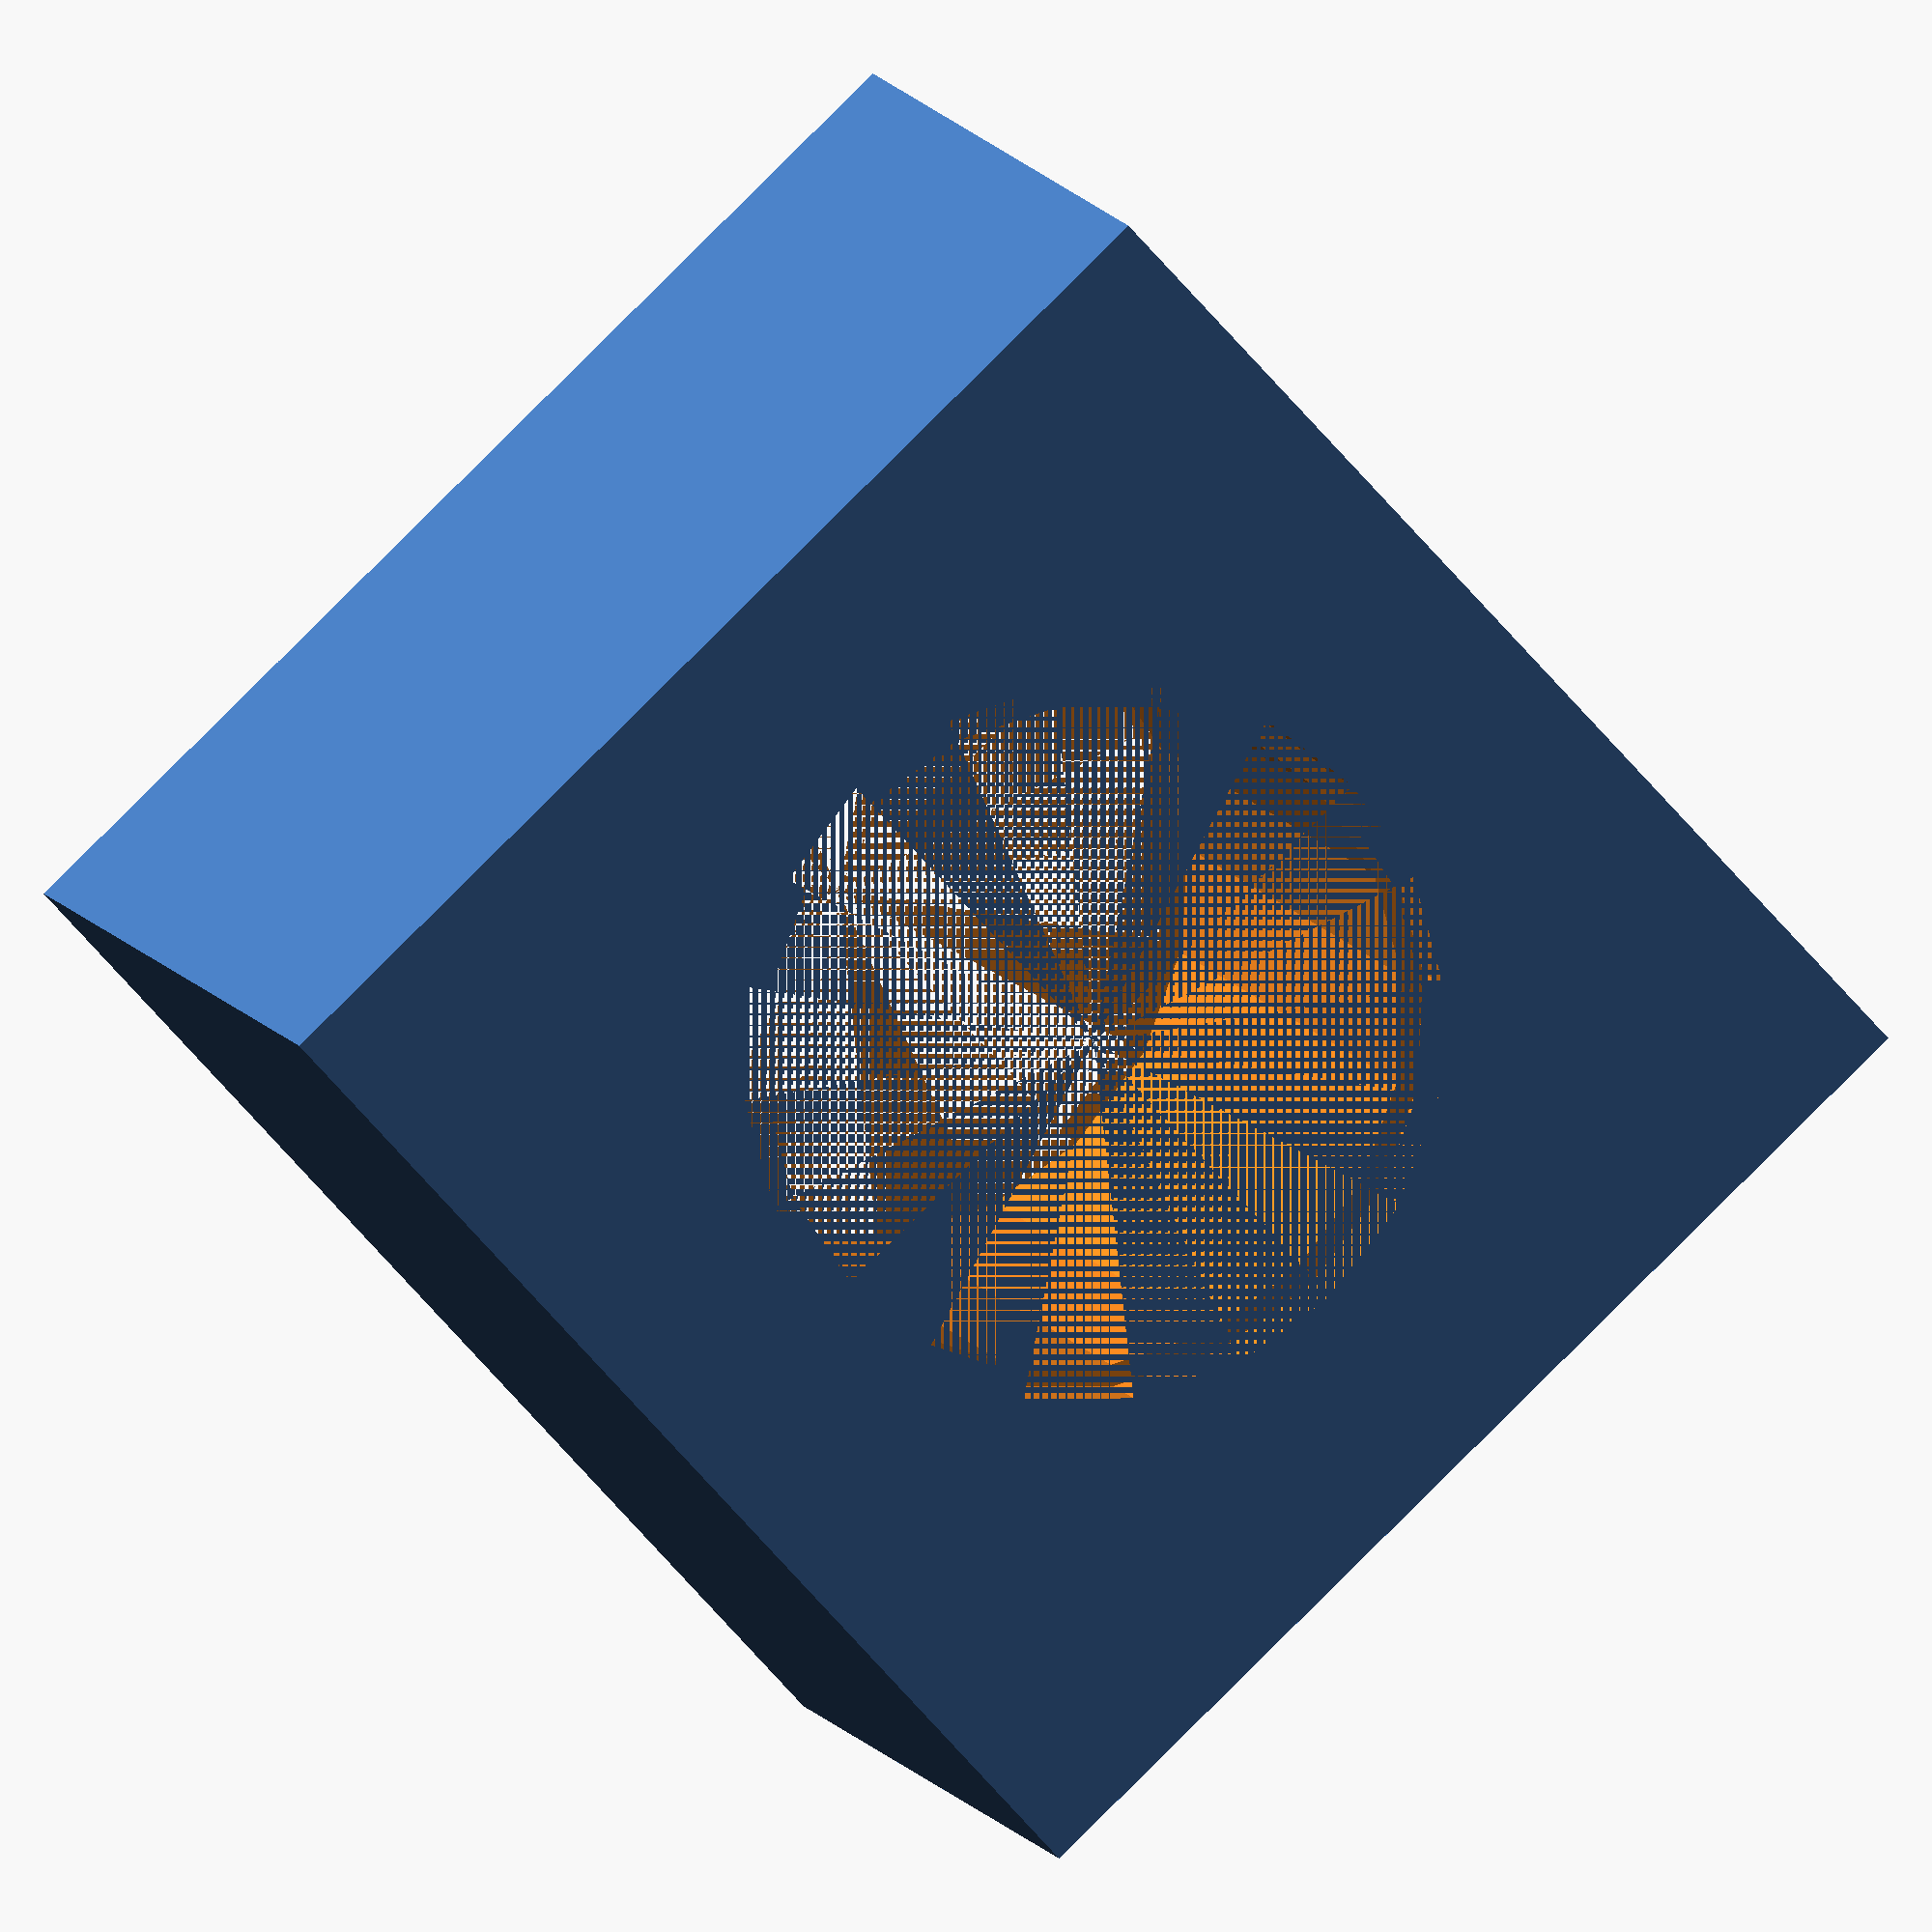
<openscad>
//neopixel innen 144mm aussen 157 höhe 3,15 ;6.5 breite

module neopixel() {
  difference() {
    cylinder(d=160,h=3);
    cylinder(d=144,h=3);  
  } 
  translate([0,0,-1.2]) rotate([0,0,-3]) intersection() { 
    difference() {
      cylinder(d=160,h=1.2);
      cylinder(d=152,h=1.2);  
    }
    union() {
      translate([-80,-5,0]) cube([160,10,1.2]);
      translate([-5,-80,0]) cube([10,160,1.2]);
    }
  }
  //kabelloch
  translate([-2,-78,-2.9]) cylinder(d=4,h=1.79);
}    

module solar() {
  union() {
    cube([100,80,1]);
    translate([50,40,-1.8]) cylinder(d=30,h=1.8);
    translate([50,11,-2.95]) cylinder(d=20,h=2.95);
    translate([40,11,-1.8]) cube([20,30,1.8]);   
  }
}

module e_paper() {
    //pcb
    cube([20,50,3]);
    //anschlüsse
    translate([2.5,2.5,-9]) cube([15,45,10]);
}

module e_aufsatz() {
  breit = 70;
  hoch = 40;  
  difference() {
    //aussen
    cube([breit + 14,hoch + 14,5]);
    //innen
    translate([7,7,0]) cube([breit, hoch, 4]);
    // phase
    translate([0,0,3.5]) rotate([45,0,0]) cube([breit + 14,5,5]);
    translate([0,hoch + 14,3.5]) rotate([45,0,0]) cube([breit + 14,5,5]);
    translate([0,0,3.5]) rotate([0,-45,0]) cube([5,hoch + 14,5]);
    translate([breit + 14,0,3.5]) rotate([0,-45,0]) cube([5,hoch + 14,5]);
    //rand aussen
    difference() {
        cube([breit + 14,hoch + 14,3]);
        translate([5,5,0]) cube([breit+4,hoch+4,3]);
    }
    //display ausschnitt
    translate([10,7,4]) cube([50,25,1]);  
  }
}

module disp_aufsatz() {
    //pcb 80*36 anzeige 23*71 befestigung 75*31 abstand 5mm für schraobe 5mm 2.5 gewinde
    //abdeckung aussen
    difference() {
      cube([90,46,1.5]);
      translate([10,13,0]) cube([71,23,1.5]);  
    }
    //pcb halter
    translate([7.5,7.5,-5]) difference() {
                              cylinder(d=4.5,h=5);
                              cylinder(d=2.5,h=5);
    }
    //translate([82.5,7.5,-5]) difference() {
                            //  cylinder(d=5,h=5);
                            //  cylinder(d=2.5,h=5);
    //}
    //translate([7.5,38.5,-5]) difference() {
                            //  cylinder(d=5,h=5);
                            //  cylinder(d=2.5,h=5);
    //}
    translate([82.5,38.5,-5]) difference() {
                              cylinder(d=4.5,h=5);
                              cylinder(d=2.5,h=5);    
    }
}

module test() {
  difference() {
   cube([70,40,5]);   
   difference() {
        cube([70,40,3]);
        translate([5,5,0]) cube([60,30,3]);
    }  
  } 
}    

module ziffernblatt() {
 difference() { 
  intersection() {
    union(){
      difference() {
        cylinder(d=163,h=3);
        cylinder(d=141,h=3);
      }
    //linear_extrude(2) text("12"); 
    translate([-3,55.5,0]) cube([6,33,3]); 
    //11
    rotate([0,0,30]) translate([-3,62.5,0]) cube([6,18,3]);
    //1
    rotate([0,0,-30]) translate([-3,62.5,0]) cube([6,18,3]);
    }
    //ausschnitt viertelkreis
    rotate([0,0,42]) cube([100,100,3]);
    }
   translate([0,0,-1.8]) neopixel();
 } 
}

module front() {
    difference() {
      cube([210,297,3]);
      translate([105,90,1.8]) neopixel();
      translate([95,183,3]) rotate([0,0,90]) solar();
      translate([115,283,3]) rotate([0,0,270]) solar();
      //led ausschnitt
      translate([69.6,78.4,0.1]) cube([71.2,23.2,2.9]);
      //löcher befestigung
      translate([64.6,73.4,0.1]) cylinder(d=5,h=2.9);  
    }
} 

module seite_l() {
    difference() {
    cube([13,297,40]);
    //nute
    translate([8,0,30]) cube([5,297,5]);
    //schräge
    rotate([0,0,-45]) cube([40,40,40]); 
    translate([0,297,0]) rotate([0,0,-45]) cube([40,40,40]);     
        
    }
}

module unten() {
    difference() {
    cube([210,13,40]);
    //nute
    translate([0,10,30]) cube([210,5,3]);    
    //schräge
    rotate([0,0,45]) cube([40,40,40]); 
    translate([210,0,0]) rotate([0,0,45]) cube([40,40,40]);  
    }
}

//moderne Version

module akku_tasche() {
  difference() {  
    union() {  
      translate([5,0,0]) cube([44,64,10]);
      //kurve aussen  
      translate([5,0,5]) rotate([0,90,90]) cylinder(d=10,h=64);  
      translate([49,0,5]) rotate([0,90,90]) cylinder(d=10,h=64);
      //halter  
      translate([0,2,5]) rotate([90,0,0])  cylinder(d=10,h=2);
      translate([54,2,5]) rotate([90,0,0])  cylinder(d=10,h=2);
      //halter fläche  
      cube([54,2,10]);  
    }
    translate([5,62,5]) rotate([90,0,0]) cylinder(d=7.6,h=62);
    translate([49,62,5]) rotate([90,0,0]) cylinder(d=7.6,h=62);
    translate([5,0,1.2]) cube([43.4,62,7.6]);
  }
}

module pcb_distanz(xl,yl,zh) {
    difference() {
      cylinder(d=5,h=zh);
      cylinder(d=2.5,h=zh);
    }
    translate([xl,0,0]) difference() {
      cylinder(d=5,h=zh);
      cylinder(d=2.5,h=zh);
    }
    translate([xl,yl,0]) difference() {
      cylinder(d=5,h=zh);
      cylinder(d=2.5,h=zh);
    }
    translate([0,yl,0]) difference() {    
      cylinder(d=5,h=zh);
      cylinder(d=2.5,h=zh);
    }
}

module gehause(xl,yl,zl) {
  difference() {
    cube([xl,yl,zl]); 
    translate([1.2,1.2,1.2]) cube([xl-2.4,yl-2.4,zl-1.2]);  
  }  
}

//xb = breite yh = Höhe zd = dicke
module logic_box(xb,yh) { 
  difference() {
      gehause(xb,yh,20);
       //akku aussparung
      agap = (xb - 44.2) / 2;  
      translate([agap,0,1.2]) cube([44.2,1.5,10.2]);
      translate([agap,1.2,6.3]) rotate([90,0,0]) cylinder(d=10.2,h=1.3);
      translate([agap+44.2,1.2,6.3]) rotate([90,0,0]) cylinder(d=10.2,h=1.3);
      // panel aussparung
      translate([((xb-10)/2),0,11.2]) cube([10,1.2,2.5]);
      //ring aussparung
      translate([((xb-8)/2),yh-1.5,15]) cube([8,2,2.5]);
  }
      // LCD 
      //translate([7,yh-37,0]) pcb_distanz(75,31.5,12);
      //lochraster 
      translate([6.5,10,0]) pcb_distanz(82,28,5);
      // aufhänger
      translate([xb/2,yh+13,0]) difference() {
        union() {
          cylinder(d=12,h=2);
          translate([-6,-14,0]) cube([12,14,2]);  
        }
        cylinder(d=4,h=2);
        translate([0,-7,0]) cylinder(d=8,h=2);
        translate([-2,-7,0]) cube([4,7,2]);
      }
      //solar halter
      translate([xb/2,0,11.4]) klemme();
      //neo halter
      translate([xb/2,yh,10]) rotate([0,0,180]) klemme();
}

//xb = breite yh = Höhe
module box_top(xb,yh) {
  union() {
  difference() {
    cube([xb,yh,20]);
    translate([1.2,1.2,0]) cube([xb-2.4,yh-2.4,18.8]);
    //led ausschnitt  
    translate([10,10,18.5]) cube([71.2,23.2,2]); 
  }
  difference() {
      translate([1.2,1.2,-2.5]) cube([xb-2.4,yh-2.4,5]);
      translate([2.4,2.4,-2.5]) cube([xb-4.4,yh-4.4,5]);
  }
  translate([10,10,8]) pcb_distanz(75,31.5,12);
  }   
}

module panel_holder() {
    //cube([5,5,3]);
    difference() {
      union() {
        cylinder(d=22,h=3.2);
        translate([90,0,0]) cylinder(d=22,h=3.2);
        translate([0,-5,0]) cube([90,10,3.2]);
        translate([40,0,0]) cube([10,60,3.2]);
        //oben  
        translate([45,67,0]) fit_it();
      }    
    
      translate([0,0,1.2])  cylinder(d=17,h=2);
      translate([90,0,1.2])  cylinder(d=17,h=2);
      translate([0,-2.5,1.7]) cube([90,5,1.5]);
      translate([41.5,-2.5,0]) cube([7,70,1.7]);
      
    }      
}

module neo_back() {
 //3.3 + 2.4 = 5.7  
 difference() {
 union() {   
  intersection() {  
    difference() {
      cylinder(d=158.3,h=3);
      cylinder(d=142.7,h=3);
      translate([0,0,1.25]) difference() {
        cylinder(d=157.1,h=1.8);
        cylinder(d=144.1,h=1.8);  
      }  
    }
    rotate([0,0,45]) cube([81,81,3]);
  }
  rotate([0,0,46.5]) translate([0,75.25,0]) cylinder(d=5,h=1.2);
  }
  rotate([0,0,-43.5]) translate([0,75.25,0]) cylinder(d=5.1,h=1.25);
  }
}

module neo_front() {
  intersection() { 
    difference() {
      union() {
        difference() {
          cylinder(d=158.3,h=3);
          cylinder(d=142.7,h=3);
        }
        translate([-4,60,0]) cube([8,30,3]);
        rotate([0,0,30]) translate([-4,65,0]) cube([8,12,3]);
        rotate([0,0,-30]) translate([-4,65,0]) cube([8,12,3]);
      }
      difference() {
        cylinder(d=157.1,h=1.8);
        cylinder(d=144.1,h=1.8);
      } 
    }
    rotate([0,0,52.5]) cube([90,90,3]);
  } 
}

module neo_fuss() {
    //translate([-10,80,0]) 
    difference() {
    union() {  
      cube([20,20,3]);
      //translate([0,17.8,0]) cube([20,3.2,6.4]);
      translate([10,28,0]) fit_it();  
      translate([10,-78.7,0]) neo_back();  
    }
    //platz für leitung
    translate([9.5,-1.3,1.2]) cube([1,23,2]);  
    translate([7.25,-1.3,1.2]) cube([1,23,2]); 
    translate([11.75,-1.3,1.2]) cube([1,23,2]);   
    //translate([18.8,18.7,0]) cube([1.3,1.3,6.4]);
    //translate([0,18.7,0]) cube([1.3,1.3,6.4]);
  }
    
}

module klemme() {
  translate([-8,-4,2.4]) difference() {  
    $fn=20;  
    union() {  
      cylinder(d=5.8,h=3.1);
      translate([-1.6,2,0]) cube([3.2,2.2,3.1]);  
    }
    cylinder(d=3.2,h=3.1);
    translate([-1.45,-2.9,0]) cube([2.9,2.2,3.1]);  
  }    
  translate([8,-4,2.4]) difference() {  
    $fn=20;  
    union() {  
      cylinder(d=5.8,h=3.1);
      translate([-1.6,2,0]) cube([3.2,2.2,3.1]);  
    }
    cylinder(d=3.2,h=3.1);
    translate([-1.45,-2.9,0]) cube([2.9,2.2,3.1]);  
  }    
}

module klemm_hole() {
  $fn=20;
  difference() {
    translate([-4,-4,0]) cube([8,8,6.3]);
    cylinder(d=4.7,h=6.3);
    //phasen
    cylinder(d=5,h=0.5);  
    translate([0,0,5.8])  cylinder(d=5,h=0.5);
  }
}

module fit_it() {
  union(){  
    translate([-12,-8.1,0]) difference() {
      cube([24,8,8]);
      translate([1.1,1.2,1.1]) cube([21.8,6.8,5.7]);  
    }
    $fn = 20;
    translate([-8,-4,0]) cylinder(d=3.1,h=7.8);
    translate([8,-4,0]) cylinder(d=3.1,h=7.8);
  }
}

//test();
//neopixel();
//ziffernblatt();
//solar();
//e_aufsatz();
//disp_aufsatz();
//front();
//seite_l();
//unten();
//neu stylisch

module explode() {
translate([27,-240,0]) rotate([0,0,180]) akku_tasche();
translate([-45,-230,0]) logic_box(95,75);

translate([-55,-310,30]) panel_holder();
translate([0,30,10]) neo_back();

translate([0,30,30]) neo_front();
rotate([0,0,90]) translate([0,30,30]) neo_front();
rotate([0,0,90]) translate([0,30,10]) neo_back();

rotate([0,0,-90]) translate([0,30,30]) neo_front();
rotate([0,0,-90]) translate([0,30,10]) neo_back();

rotate([0,0,180]) translate([0,30,30]) neo_front();
rotate([0,0,180]) translate([-10,95,0]) neo_fuss();
    
translate([-45,-230,30]) box_top(95,75);    
}

//explode();
//klemme();
//fit_it();
//logic_box(95,50);
//box_top(95,50);
//neo_fuss();
//panel_holder();
klemm_hole();
</openscad>
<views>
elev=170.1 azim=227.5 roll=196.1 proj=o view=solid
</views>
